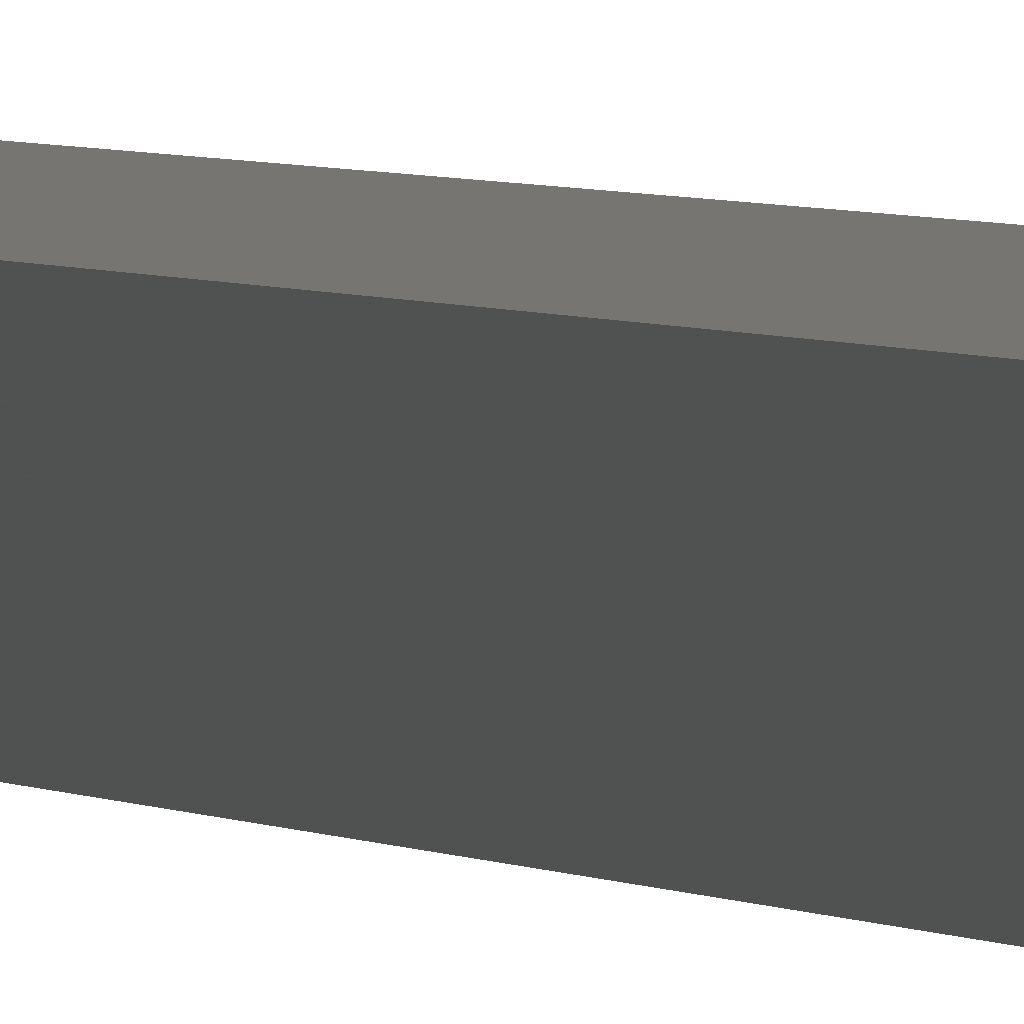
<metadata>
{"format":"stl","ext":"stl","renderer":"f3d","projection":"perspective","resolution":1024,"background":"white","views":[{"elev":0.8,"azim":173.4,"up":"+Y"}]}
</metadata>
<code>
# stl→obj: 16 verts, 28 faces
v 9.778 3.861 -392.6
v 9.758 3.863 -392.6
v 9.758 3.863 -389
v 9.778 3.861 -389
v 9.798 3.859 -392.6
v 9.798 3.859 -389
v 9.818 3.857 -392.6
v 9.818 3.857 -389
v 9.812 3.807 -389
v 9.812 3.807 -392.6
v 9.753 3.814 -389
v 9.773 3.812 -392.6
v 9.773 3.812 -389
v 9.753 3.814 -392.6
v 9.793 3.809 -392.6
v 9.793 3.809 -389
f 1 2 3
f 1 3 4
f 5 4 6
f 5 1 4
f 7 6 8
f 7 5 6
f 7 9 10
f 8 9 7
f 11 12 13
f 14 12 11
f 13 15 16
f 12 15 13
f 16 10 9
f 15 10 16
f 14 11 2
f 11 3 2
f 6 16 9
f 6 9 8
f 4 13 16
f 4 16 6
f 3 11 13
f 3 13 4
f 15 7 10
f 12 5 15
f 15 5 7
f 14 1 12
f 12 1 5
f 14 2 1

</code>
